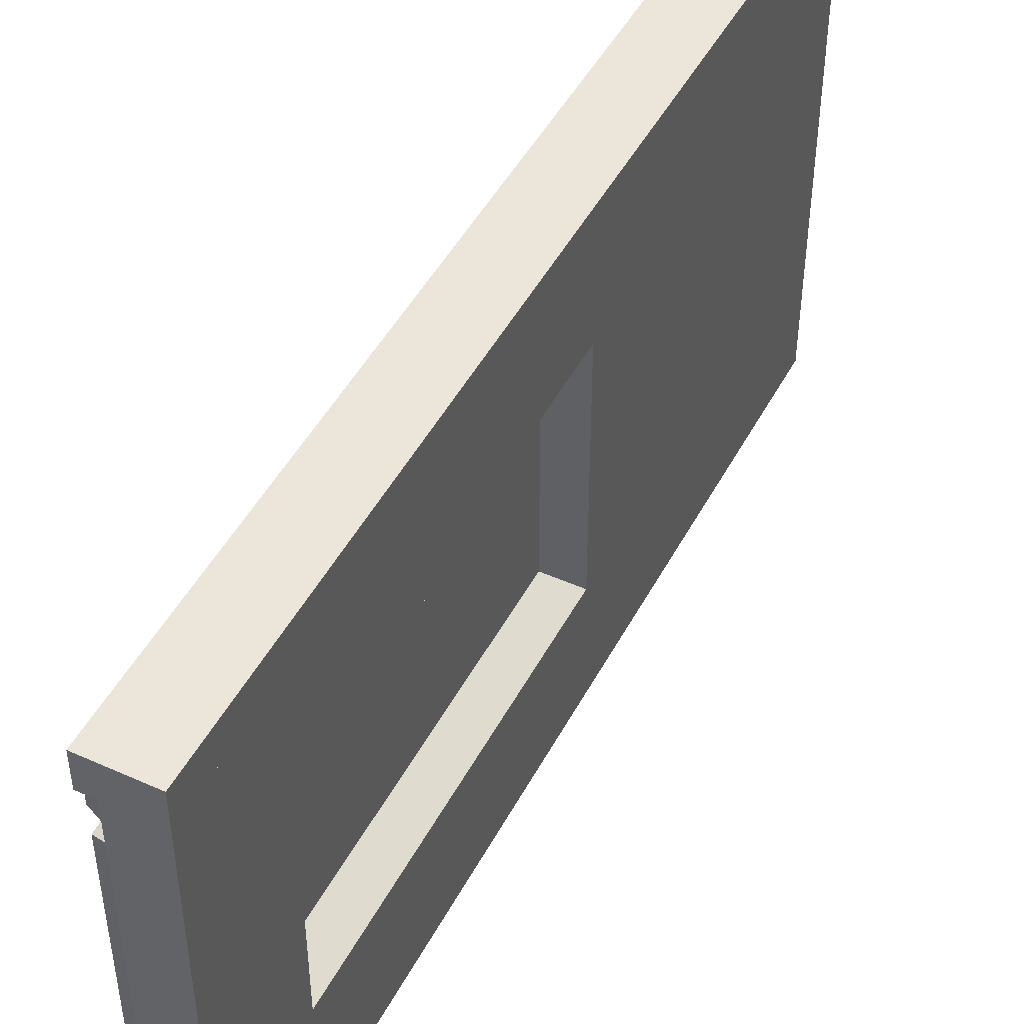
<metadata>
{"format":"obj","ext":"obj","renderer":"f3d","projection":"perspective","resolution":1024,"background":"white","views":[{"elev":47.4,"azim":26.9,"up":"+Z"}]}
</metadata>
<code>
v -0.4922 -1.367 0.4297
v -0.4922 -1.367 0.2578
v -0.4922 -1.609 0.2578
v -0.4922 -1.609 0.4297
v -0.4688 -1.617 0.25
v -0.4688 -1.617 0.4297
v -0.4922 -1.609 -0.3047
v -0.4922 -1.609 -0.2734
v -0.4922 -1.367 -0.2734
v -0.4922 -1.367 -0.3047
v -0.4688 -1.617 -0.3125
v -0.4688 -1.617 -0.2656
v -0.4688 -1.359 -0.2656
v -0.4922 -1.367 -0.3516
v -0.4922 -1.367 -0.4219
v -0.4922 -1.609 -0.4219
v -0.4922 -1.609 -0.3516
v -0.4688 -1.617 -0.3438
v -0.4688 -1.359 -0.3438
v -0.4922 -1.328 -0.4219
v -0.4922 -1.328 -0.2812
v -0.4922 -1.094 -0.2812
v -0.4922 -1.094 -0.4219
v -0.4922 -1.328 0.2812
v -0.4922 -1.328 0.4297
v -0.4922 -1.094 0.4297
v -0.4922 -1.094 0.2812
v -0.4688 -1.086 0.2734
v -0.4688 -1.336 0.2734
v -0.4688 -1.336 0.4297
v -0.4922 -1.055 -0.4219
v -0.4922 -1.055 -0.25
v -0.4922 -0.8203 -0.25
v -0.4922 -0.8203 -0.4219
v -0.4922 -1.055 0.2734
v -0.4922 -1.055 0.4297
v -0.4922 -0.8203 0.4297
v -0.4922 -0.8203 0.2734
v -0.4688 -1.062 0.2656
v -0.4688 -1.062 0.4297
v -0.4922 -0.5625 -0.1094
v -0.4922 -0.5625 -0.4219
v -0.4922 -0.7734 -0.4219
v -0.4922 -0.7734 -0.1094
v -0.4688 -0.7812 -0.1016
v -0.4688 -0.5547 -0.1016
v -0.4922 -0.7734 -0.0625
v -0.4922 -0.7734 0.3438
v -0.4922 -0.5625 0.3438
v -0.4922 -0.5625 -0.0625
v -0.4688 -0.5547 -0.07031
v -0.4688 -0.7812 -0.07031
v -0.4922 -0.7734 0.3984
v -0.4922 -0.7734 0.4297
v -0.4922 -0.5625 0.4297
v -0.4922 -0.5625 0.3984
v -0.4688 -0.7812 0.3906
v -0.4688 -0.7812 0.4297
v -0.4922 -0.5234 0.4297
v -0.4922 -0.2812 0.4297
v -0.4922 -0.2812 0.1562
v -0.4922 -0.5234 0.1562
v -0.4688 -0.5312 0.4297
v -0.4688 -0.5312 0.1484
v -0.4688 -0.2734 0.1484
v -0.4922 -0.5234 -0.3047
v -0.4922 -0.5234 0.1016
v -0.4922 -0.2812 0.1016
v -0.4922 -0.2812 -0.3047
v -0.4688 -0.2734 -0.3125
v -0.4688 -0.5312 -0.3125
v -0.4688 -0.5312 0.1094
v -0.4688 -0.2734 0.1094
v -0.4922 -0.5234 -0.4219
v -0.4922 -0.5234 -0.3516
v -0.4922 -0.2812 -0.3516
v -0.4922 -0.2812 -0.4219
v -0.4922 -0.2422 -0.1094
v -0.4922 -0.007812 -0.1094
v -0.4922 -0.007812 -0.4219
v -0.4922 -0.2422 -0.4219
v -0.4688 -0.25 -0.1016
v -0.4688 -0.007812 -0.1016
v -0.4922 -0.2422 -0.0625
v -0.4922 -0.2422 0.3438
v -0.4922 -0.007812 0.3438
v -0.4922 -0.007812 -0.0625
v -0.4688 -0.007812 -0.07031
v -0.4688 -0.25 -0.07031
v -0.4688 -0.25 0.3516
v -0.4688 -0.007812 0.3516
v -0.4922 -0.007812 0.3984
v -0.4922 -0.2422 0.3984
v -0.4922 -0.2422 0.4297
v -0.4922 -0.007812 0.4297
v -0.4922 -1.867 -0.1094
v -0.4922 -1.641 -0.1094
v -0.4922 -1.641 -0.4219
v -0.4922 -1.867 -0.4219
v -0.4688 -1.875 -0.1016
v -0.4688 -1.633 -0.1016
v -0.4922 -1.641 0.3438
v -0.4922 -1.641 -0.0625
v -0.4922 -1.867 -0.0625
v -0.4922 -1.867 0.3438
v -0.4688 -1.875 0.3516
v -0.4688 -1.633 0.3516
v -0.4922 -1.641 0.3984
v -0.4922 -1.867 0.3984
v -0.4922 -1.867 0.4297
v -0.4922 -1.641 0.4297
v -0.4688 -0.25 -0.4219
v -0.4688 -0.25 0.3906
v -0.4688 -0.25 0.4297
v -0.4688 -0.8125 0.2656
v -0.4688 -1.336 -0.2734
v -0.4688 -1.086 -0.2734
v -0.4688 -1.336 -0.4219
v -0.4688 -0.7812 -0.4219
v -0.4688 -1.352 0.2578
v -0.4688 -1.875 0.3906
v -0.4688 -1.875 0.4297
v -0.4688 -1.633 -0.07031
v -0.4688 -1.875 -0.07031
v -0.4688 -1.875 -0.4219
v -0.4688 -0.5312 -0.4219
v -0.4688 -0.5312 -0.3438
v -0.4688 -1.062 -0.4219
v -0.4688 -1.062 -0.25
v -0.4688 -0.8203 -0.25
v -0.4688 -1.617 -0.4219
v -0.4688 -1.359 -0.3125
v -0.4688 -1.633 0.3906
v -0.4688 -0.5547 0.3906
v -0.4688 -0.007812 0.3906
v -0.4688 -0.7812 0.3516
v -0.4688 -0.5547 0.3516
v -0.4688 -0.2734 -0.3438
v -0.4688 0 0.4297
v -0.5 0 0.4297
v -0.5 0 -0.4219
v -0.4688 0 -0.4219
v -0.4688 -0.8203 0.25
v -0.375 0 0.4297
v -0.375 -1.875 0.4297
v -0.375 -0.8203 0.25
v -0.375 0 -0.4219
v -0.375 -0.8203 -0.25
v -0.375 -1.352 -0.2578
v -0.375 -1.875 -0.4219
v -0.4688 -1.352 -0.2578
v -0.4688 -1.633 -0.25
v -0.4688 -1.281 -0.2109
v -0.4688 -0.8516 -0.2109
v -0.4688 -0.8516 -0.01562
v -0.4688 -0.8516 0.01562
v -0.4688 -0.8516 0.2109
v -0.4688 -1.281 0.2109
v -0.4688 -1.312 0.2109
v -0.4688 -1.633 0.25
v -0.375 -1.875 0.5
v -0.4688 -1.875 0.5
v -0.5 -1.875 0.5
v -0.5 -1.875 0.4297
v -0.5 0 0.5
v -0.4688 0 0.5
v -0.375 0 0.5
v -0.375 -1.609 0.2578
v -0.375 -1.367 0.2578
v -0.375 -1.367 0.4297
v -0.375 -1.609 0.4297
v -0.375 -1.367 -0.2734
v -0.375 -1.609 -0.2734
v -0.375 -1.609 -0.3047
v -0.375 -1.367 -0.3047
v -0.375 -1.609 -0.4219
v -0.375 -1.367 -0.4219
v -0.375 -1.367 -0.3516
v -0.375 -1.609 -0.3516
v -0.375 -1.094 -0.2812
v -0.375 -1.328 -0.2812
v -0.375 -1.328 -0.4219
v -0.375 -1.094 -0.4219
v -0.375 -1.094 0.4297
v -0.375 -1.328 0.4297
v -0.375 -1.328 0.2812
v -0.375 -1.094 0.2812
v -0.375 -1.055 -0.2578
v -0.375 -1.055 -0.4219
v -0.375 -0.8203 -0.4219
v -0.375 -0.8203 0.4297
v -0.375 -1.055 0.4297
v -0.375 -1.055 0.2734
v -0.375 -0.8203 0.2734
v -0.375 -0.7734 -0.4219
v -0.375 -0.5625 -0.4219
v -0.375 -0.5625 -0.1094
v -0.375 -0.7734 -0.1094
v -0.375 -0.5625 0.3438
v -0.375 -0.7734 0.3438
v -0.375 -0.7734 -0.0625
v -0.375 -0.5625 -0.0625
v -0.375 -0.5625 0.4297
v -0.375 -0.7734 0.4297
v -0.375 -0.7734 0.3984
v -0.375 -0.5625 0.3984
v -0.375 -0.2812 0.1562
v -0.375 -0.2812 0.4297
v -0.375 -0.5234 0.4297
v -0.375 -0.5234 0.1562
v -0.375 -0.2812 0.1016
v -0.375 -0.5234 0.1016
v -0.375 -0.5234 -0.3047
v -0.375 -0.2812 -0.3047
v -0.375 -0.2812 -0.3516
v -0.375 -0.5234 -0.3516
v -0.375 -0.5234 -0.4219
v -0.375 -0.2812 -0.4219
v -0.375 -0.007812 -0.4219
v -0.375 -0.007812 -0.1094
v -0.375 -0.2422 -0.1094
v -0.375 -0.2422 -0.4219
v -0.375 -0.007812 0.3438
v -0.375 -0.2422 0.3438
v -0.375 -0.2422 -0.0625
v -0.375 -0.007812 -0.0625
v -0.375 -0.2422 0.4297
v -0.375 -0.2422 0.3984
v -0.375 -0.007812 0.3984
v -0.375 -0.007812 0.4297
v -0.375 -1.641 -0.4219
v -0.375 -1.641 -0.1094
v -0.375 -1.867 -0.1094
v -0.375 -1.867 -0.4219
v -0.375 -1.867 -0.0625
v -0.375 -1.641 -0.0625
v -0.375 -1.641 0.3438
v -0.375 -1.867 0.3438
v -0.375 -1.867 0.4297
v -0.375 -1.867 0.3984
v -0.375 -1.641 0.3984
v -0.375 -1.641 0.4297
v -0.375 -1.633 -0.25
v -0.375 -1.633 0.25
v -0.375 -1.352 0.2578
v -0.4375 -1.281 0.2109
v -0.4375 -0.8516 0.2109
v -0.4375 -0.8516 0.01562
v -0.4375 -0.8516 -0.01562
v -0.4375 -0.8516 -0.2109
v -0.4375 -1.281 -0.2109
v -0.4375 -1.312 -0.2109
v -0.4688 -1.594 -0.01562
v -0.4688 -1.594 -0.2109
v -0.4688 -1.312 -0.2109
v -0.4688 -1.289 -0.1641
v -0.4688 -1.281 -0.1719
v -0.4688 -1.234 -0.1562
v -0.4688 -1.172 -0.09375
v -0.4688 -1.133 -0.07812
v -0.4688 -1.109 -0.01562
v -0.4688 -1.125 0
v -0.4688 -1.109 0.01562
v -0.4688 -1.133 0.07812
v -0.4688 -1.172 0.09375
v -0.4688 -1.234 0.1562
v -0.4688 -1.281 0.1719
v -0.4688 -1.289 0.1641
v -0.4688 -1.312 0.1719
v -0.4688 -1.594 0.2109
v -0.4688 -1.594 0.01562
v -0.4688 -1.367 0
v -0.4688 -1.383 -0.01562
v -0.4688 -1.367 -0.05469
v -0.4688 -1.352 -0.1094
v -0.4688 -1.344 -0.1562
v -0.4688 -1.312 -0.1719
v -0.4688 -1.328 -0.1484
v -0.4688 -1.336 -0.1094
v -0.4688 -1.289 -0.1094
v -0.4688 -1.242 -0.1484
v -0.4375 -1.234 -0.1562
v -0.4375 -1.281 -0.1719
v -0.4375 -1.289 -0.1641
v -0.4375 -1.172 -0.09375
v -0.4375 -1.219 -0.1094
v -0.4375 -1.242 -0.1484
v -0.4375 -1.328 -0.1484
v -0.4375 -1.312 -0.1719
v -0.4688 -1.383 0.01562
v -0.4688 -1.367 0.05469
v -0.4688 -1.359 0.03906
v -0.4688 -1.328 0
v -0.4688 -1.328 -0.04688
v -0.4688 -1.359 -0.03906
v -0.4375 -1.367 -0.05469
v -0.4375 -1.383 -0.01562
v -0.4375 -1.594 -0.01562
v -0.4375 -1.367 0
v -0.4375 -1.594 0.01562
v -0.4375 -1.594 -0.2109
v -0.4375 -1.359 -0.03906
v -0.4375 -1.359 0.03906
v -0.4375 -1.383 0.01562
v -0.4688 -1.352 0.1094
v -0.4688 -1.344 0.0625
v -0.4688 -1.328 0.07031
v -0.4688 -1.328 0.04688
v -0.4688 -1.266 0
v -0.4688 -1.281 -0.03906
v -0.4688 -1.328 -0.07031
v -0.4688 -1.344 -0.0625
v -0.4375 -1.328 -0.04688
v -0.4375 -1.281 -0.03906
v -0.4688 -1.234 -0.0625
v -0.4688 -1.289 -0.05469
v -0.4375 -1.344 -0.0625
v -0.4375 -1.328 -0.07031
v -0.4375 -1.328 0
v -0.4375 -1.328 0.04688
v -0.4375 -1.344 0.0625
v -0.4375 -1.367 0.05469
v -0.4688 -1.344 0.1562
v -0.4688 -1.336 0.1094
v -0.4375 -1.352 0.1094
v -0.4375 -1.344 0.1562
v -0.4688 -1.328 0.1484
v -0.4688 -1.289 0.1094
v -0.4688 -1.289 0.05469
v -0.4688 -1.281 0.03906
v -0.4688 -1.242 0
v -0.4688 -1.18 -0.07812
v -0.4688 -1.227 -0.07812
v -0.4688 -1.242 -0.07031
v -0.4688 -1.234 -0.1094
v -0.4688 -1.219 -0.1094
v -0.4688 -1.141 -0.0625
v -0.4375 -1.133 -0.07812
v -0.4375 -1.227 -0.07812
v -0.4375 -1.234 -0.1094
v -0.4375 -1.242 -0.07031
v -0.4375 -1.289 -0.05469
v -0.4375 -1.336 -0.1094
v -0.4375 -1.344 -0.1562
v -0.4375 -1.352 -0.1094
v -0.4375 -1.289 -0.1094
v -0.4375 -1.266 0
v -0.4375 -1.281 0.03906
v -0.4375 -1.328 0.07031
v -0.4375 -1.336 0.1094
v -0.4688 -1.242 0.1484
v -0.4375 -1.281 0.1719
v -0.4375 -1.234 0.1562
v -0.4688 -1.219 0.1094
v -0.4688 -1.234 0.1094
v -0.4375 -1.289 0.1641
v -0.4375 -1.328 0.1484
v -0.4375 -1.289 0.05469
v -0.4688 -1.242 0.07031
v -0.4688 -1.234 0.0625
v -0.4688 -1.18 0
v -0.4375 -1.109 -0.01562
v -0.4375 -1.141 -0.0625
v -0.4375 -1.18 -0.07812
v -0.4375 -1.125 0
v -0.4375 -1.234 -0.0625
v -0.4688 -1.227 0.07812
v -0.4688 -1.18 0.07812
v -0.4688 -1.141 0.0625
v -0.4375 -1.133 0.07812
v -0.4375 -1.109 0.01562
v -0.4375 -1.172 0.09375
v -0.4375 -1.141 0.0625
v -0.4375 -1.219 0.1094
v -0.4375 -1.227 0.07812
v -0.4375 -1.18 0.07812
v -0.4688 -0.8516 0.2266
v -0.4375 -0.8516 0.2266
v -0.4375 -1.281 0.2266
v -0.4688 -1.281 0.2266
v -0.4375 -1.312 0.2266
v -0.4688 -1.312 0.2266
v -0.4375 -1.594 0.2266
v -0.4688 -1.594 0.2266
v -0.4375 -1.594 0.03125
v -0.4688 -1.594 0.03125
v -0.4375 -1.594 0
v -0.4688 -1.594 0
v -0.4375 -1.594 -0.1953
v -0.4688 -1.594 -0.1953
v -0.4375 -1.312 -0.1953
v -0.4688 -1.312 -0.1953
v -0.4375 -1.281 -0.1953
v -0.4688 -1.281 -0.1953
v -0.4375 -0.8516 -0.1953
v -0.4688 -0.8516 -0.1953
v -0.4375 -0.8516 0
v -0.4688 -0.8516 0
v -0.4375 -0.8516 0.03125
v -0.4688 -0.8516 0.03125
v -0.4375 -1.312 0.1719
v -0.4375 -1.312 0.2109
v -0.4375 -1.594 0.2109
v -0.4375 -1.289 0.1094
v -0.4375 -1.234 0.1094
v -0.4375 -1.242 0.1484
v -0.4375 -1.234 0.0625
v -0.4375 -1.242 0.07031
v -0.4375 -1.242 0
v -0.4375 -1.18 0
v -0.375 0 -0.5
v -0.375 -1.875 -0.5
v -0.4688 -1.875 -0.5
v -0.4688 0 -0.5
v -0.5 -1.875 -0.5
v -0.5 0 -0.5
v -0.5 -1.875 -0.4219
f 1 2 3
f 1 3 4
f 4 3 5
f 4 5 6
f 7 8 9
f 7 9 10
f 7 10 11
f 7 11 12
f 7 12 8
f 8 12 9
f 9 12 13
f 14 15 16
f 14 16 17
f 14 17 18
f 14 18 19
f 20 21 22
f 20 22 23
f 24 25 26
f 24 26 27
f 24 27 28
f 24 28 29
f 24 29 25
f 25 29 30
f 31 32 33
f 31 33 34
f 35 36 37
f 35 37 38
f 35 38 39
f 35 39 36
f 36 39 40
f 41 42 43
f 41 43 44
f 41 44 45
f 41 45 46
f 47 48 49
f 47 49 50
f 47 50 51
f 47 51 52
f 47 52 48
f 53 54 55
f 53 55 56
f 53 56 57
f 53 57 54
f 54 57 58
f 59 60 61
f 59 61 62
f 59 62 63
f 63 62 64
f 64 62 61
f 64 61 65
f 66 67 68
f 66 68 69
f 66 69 70
f 66 70 71
f 66 71 72
f 66 72 67
f 67 72 68
f 68 72 73
f 74 75 76
f 74 76 77
f 78 79 80
f 78 80 81
f 78 81 82
f 78 82 83
f 78 83 79
f 84 85 86
f 84 86 87
f 84 87 88
f 84 88 89
f 84 89 85
f 85 89 90
f 85 90 91
f 85 91 86
f 92 93 94
f 92 94 95
f 96 97 98
f 96 98 99
f 96 99 100
f 96 100 101
f 96 101 97
f 102 103 104
f 102 104 105
f 102 105 106
f 102 106 107
f 108 109 110
f 108 110 111
f 81 112 82
f 94 93 113
f 94 113 114
f 38 115 39
f 116 117 22
f 116 22 21
f 116 21 20
f 116 20 118
f 44 43 119
f 44 119 45
f 120 5 3
f 120 3 2
f 110 109 121
f 110 121 122
f 123 124 104
f 123 104 103
f 99 125 100
f 105 104 124
f 105 124 106
f 126 127 75
f 126 75 74
f 32 31 128
f 32 128 129
f 32 129 33
f 33 129 130
f 17 16 131
f 17 131 18
f 10 132 11
f 109 108 133
f 109 133 121
f 56 134 57
f 92 135 113
f 92 113 93
f 48 136 137
f 48 137 49
f 127 138 76
f 127 76 75
f 139 140 141
f 139 141 142
f 122 125 145
f 122 145 161
f 122 161 162
f 122 162 163
f 122 163 164
f 122 164 139
f 139 164 140
f 140 164 163
f 140 163 165
f 165 163 162
f 165 162 166
f 166 162 161
f 166 161 167
f 167 161 145
f 167 145 144
f 168 169 170
f 168 170 171
f 172 173 174
f 172 174 175
f 176 177 178
f 176 178 179
f 180 181 182
f 180 182 183
f 184 185 186
f 184 186 187
f 148 188 189
f 148 189 190
f 191 192 193
f 191 193 194
f 195 196 197
f 195 197 198
f 199 200 201
f 199 201 202
f 203 204 205
f 203 205 206
f 207 208 209
f 207 209 210
f 211 212 213
f 211 213 214
f 215 216 217
f 215 217 218
f 219 220 221
f 219 221 222
f 223 224 225
f 223 225 226
f 227 228 229
f 227 229 230
f 231 232 233
f 231 233 234
f 235 236 237
f 235 237 238
f 239 240 241
f 239 241 242
f 125 150 145
f 411 412 413
f 411 413 414
f 414 413 415
f 414 415 416
f 416 415 417
f 416 417 141
f 141 417 125
f 141 125 142
f 150 125 413
f 150 413 412
f 150 412 147
f 147 412 411
f 413 125 417
f 413 417 415
f 139 142 130
f 139 130 143
f 139 143 120
f 139 120 122
f 144 145 146
f 144 146 147
f 147 146 148
f 147 148 149
f 147 149 150
f 142 125 130
f 130 125 151
f 130 151 152
f 143 160 120
f 120 160 122
f 122 160 125
f 145 150 243
f 145 243 244
f 145 244 245
f 145 245 146
f 146 245 244
f 148 243 149
f 149 243 150
f 151 125 152
f 152 125 160
f 139 122 144
f 144 122 145
f 147 150 142
f 142 150 125
f 130 152 153
f 130 153 154
f 130 154 155
f 130 155 156
f 130 156 143
f 143 156 157
f 143 157 158
f 143 158 159
f 143 159 160
f 146 244 246
f 146 246 247
f 146 247 248
f 146 248 249
f 146 249 148
f 148 249 250
f 148 250 251
f 148 251 252
f 148 252 243
f 152 160 253
f 152 253 254
f 152 254 255
f 152 255 153
f 153 255 256
f 153 256 257
f 155 261 262
f 155 262 156
f 156 262 263
f 158 267 268
f 158 268 159
f 159 268 269
f 159 270 160
f 160 270 271
f 160 271 253
f 253 271 272
f 253 272 273
f 255 277 256
f 256 277 276
f 256 276 278
f 256 281 257
f 257 281 258
f 257 258 282
f 257 282 283
f 283 282 284
f 283 284 251
f 282 286 287
f 282 287 284
f 284 287 281
f 284 281 256
f 284 256 288
f 284 288 289
f 284 289 252
f 284 252 251
f 271 290 272
f 272 290 291
f 272 291 292
f 272 295 273
f 273 295 274
f 273 274 296
f 273 296 297
f 273 297 253
f 253 297 298
f 298 297 299
f 298 299 300
f 298 300 243
f 298 243 301
f 297 296 299
f 299 296 302
f 299 302 295
f 299 295 272
f 299 272 303
f 299 303 304
f 299 304 300
f 300 304 290
f 300 290 271
f 291 306 292
f 292 306 307
f 292 307 308
f 294 310 311
f 294 311 312
f 294 312 295
f 294 295 302
f 294 302 313
f 294 313 310
f 310 313 314
f 310 314 309
f 310 309 315
f 310 315 316
f 310 316 311
f 311 279 312
f 312 279 275
f 312 274 295
f 274 312 317
f 274 317 296
f 296 317 302
f 302 317 318
f 302 318 313
f 303 320 321
f 303 321 322
f 303 322 304
f 304 322 291
f 304 291 290
f 305 323 324
f 305 324 307
f 305 307 306
f 305 306 321
f 305 321 325
f 305 325 323
f 323 325 326
f 323 326 269
f 323 269 327
f 323 327 324
f 307 329 308
f 308 329 330
f 309 330 331
f 309 331 315
f 315 332 333
f 315 333 334
f 315 334 316
f 281 335 258
f 258 335 336
f 259 333 332
f 259 332 337
f 259 337 260
f 259 260 338
f 259 338 285
f 259 285 333
f 333 285 339
f 333 339 336
f 333 336 334
f 334 336 335
f 334 335 340
f 334 340 341
f 334 341 316
f 316 341 342
f 316 342 311
f 311 342 318
f 311 318 279
f 279 318 343
f 279 343 278
f 279 278 275
f 275 278 276
f 275 276 344
f 275 344 345
f 275 345 312
f 312 345 317
f 317 345 318
f 318 345 343
f 318 342 313
f 313 342 314
f 320 348 349
f 320 349 321
f 321 349 350
f 321 350 325
f 321 325 305
f 321 305 306
f 321 306 322
f 322 306 291
f 266 351 268
f 266 268 267
f 266 267 352
f 266 352 353
f 266 353 354
f 266 354 351
f 351 354 355
f 268 327 269
f 327 268 356
f 327 356 357
f 327 357 324
f 324 357 350
f 324 350 307
f 307 350 349
f 307 349 329
f 329 349 358
f 329 358 359
f 329 359 330
f 330 359 360
f 330 360 331
f 337 262 260
f 260 262 261
f 260 261 362
f 260 362 338
f 338 362 363
f 338 363 364
f 338 364 285
f 362 249 365
f 362 365 363
f 363 365 262
f 363 262 337
f 363 337 364
f 364 337 332
f 364 332 366
f 364 366 285
f 285 366 339
f 286 339 340
f 286 340 287
f 287 340 335
f 287 335 281
f 367 359 355
f 367 355 354
f 367 265 360
f 367 360 359
f 265 368 360
f 262 369 263
f 263 369 264
f 263 264 370
f 263 370 371
f 263 371 156
f 156 371 248
f 248 371 365
f 248 365 249
f 264 369 368
f 264 368 265
f 264 265 372
f 264 372 370
f 370 372 373
f 370 373 365
f 370 365 371
f 372 375 376
f 372 376 373
f 373 376 368
f 373 368 369
f 373 369 365
f 365 369 262
f 377 378 379
f 377 379 380
f 380 379 381
f 380 381 382
f 382 381 383
f 382 383 384
f 384 383 385
f 384 385 386
f 386 385 387
f 386 387 388
f 388 387 389
f 388 389 390
f 390 389 391
f 390 391 392
f 392 391 393
f 392 393 394
f 394 393 395
f 394 395 396
f 396 395 397
f 396 397 398
f 398 397 399
f 398 399 400
f 400 399 378
f 400 378 377
f 249 362 261
f 249 261 155
f 323 269 401
f 323 401 326
f 326 401 269
f 269 401 159
f 159 401 402
f 402 401 356
f 402 356 246
f 402 246 244
f 402 244 403
f 401 326 356
f 356 326 357
f 356 406 352
f 356 352 246
f 353 352 406
f 353 406 405
f 353 405 374
f 353 374 354
f 354 374 367
f 367 374 375
f 367 375 265
f 265 375 372
f 277 255 252
f 277 252 289
f 277 289 276
f 276 289 344
f 344 289 288
f 344 288 343
f 344 343 345
f 252 301 243
f 272 292 303
f 303 292 320
f 320 292 308
f 320 308 348
f 348 308 330
f 348 330 347
f 348 347 407
f 348 407 358
f 348 358 349
f 350 357 325
f 325 357 326
f 325 326 323
f 325 323 305
f 256 278 288
f 288 278 343
f 268 351 406
f 268 406 356
f 258 336 286
f 258 286 282
f 351 355 405
f 351 405 406
f 355 359 408
f 355 408 405
f 405 408 374
f 374 408 375
f 375 408 407
f 375 407 376
f 376 407 360
f 376 360 368
f 336 339 286
f 359 358 408
f 408 358 407
f 315 331 409
f 315 409 366
f 315 366 332
f 314 347 309
f 309 347 330
f 407 409 331
f 407 331 360
f 260 261 362
f 260 362 338
f 300 244 243
f 244 300 403
f 340 339 341
f 341 366 314
f 341 314 342
f 314 366 409
f 314 409 347
f 347 409 407
f 366 341 339
f 153 257 154
f 154 257 258
f 154 258 259
f 154 259 260
f 154 260 261
f 154 261 155
f 156 263 157
f 157 263 264
f 157 264 265
f 157 265 266
f 157 266 267
f 157 267 158
f 159 269 270
f 253 273 254
f 254 273 274
f 254 274 275
f 254 275 276
f 254 276 277
f 254 277 255
f 283 251 250
f 283 250 282
f 282 250 285
f 282 285 286
f 298 301 297
f 297 301 296
f 290 271 270
f 290 270 291
f 291 270 305
f 291 305 306
f 312 275 274
f 270 269 323
f 270 323 305
f 258 336 259
f 259 336 333
f 338 285 250
f 338 250 362
f 362 250 249
f 285 339 286
f 367 354 265
f 370 371 247
f 370 247 372
f 372 247 353
f 372 353 374
f 372 374 375
f 354 266 265
f 402 403 401
f 401 403 326
f 246 352 247
f 247 352 353
f 344 345 301
f 344 301 289
f 289 301 252
f 371 248 247
f 403 300 304
f 403 304 322
f 403 322 325
f 403 325 326
f 345 296 301
f 296 345 317
f 325 322 321
f 256 278 279
f 256 279 280
f 256 280 281
f 272 292 293
f 272 293 294
f 272 294 295
f 292 308 293
f 293 308 309
f 293 309 310
f 293 310 294
f 311 316 280
f 311 280 279
f 302 313 299
f 299 313 319
f 299 319 303
f 303 319 320
f 324 327 328
f 324 328 329
f 324 329 307
f 308 330 309
f 315 331 332
f 316 334 335
f 316 335 280
f 280 335 281
f 318 343 346
f 318 346 342
f 313 314 319
f 319 314 347
f 319 347 320
f 320 347 348
f 351 355 268
f 268 355 328
f 268 328 327
f 331 360 361
f 331 361 332
f 332 361 337
f 337 361 262
f 360 368 361
f 361 368 262
f 262 368 369
f 329 328 359
f 359 328 355
f 356 357 404
f 356 404 405
f 356 405 406
f 349 358 350
f 350 358 404
f 350 404 357
f 358 408 404
f 404 408 405
f 340 341 342
f 340 342 346
f 340 346 287
f 287 346 284
f 284 346 343
f 284 343 288
f 407 409 410
f 407 410 376
f 376 410 365
f 376 365 373
f 409 364 410
f 410 364 363
f 410 363 365
f 366 364 409

</code>
